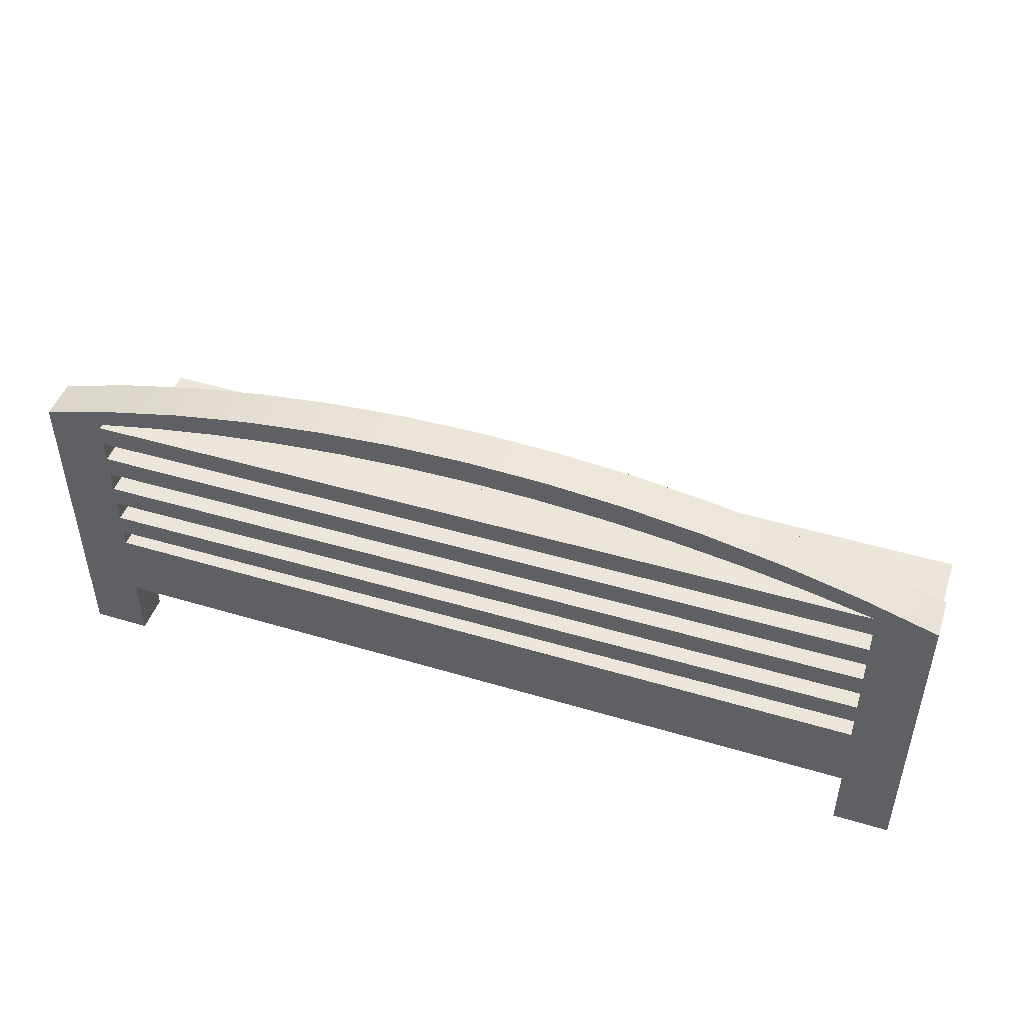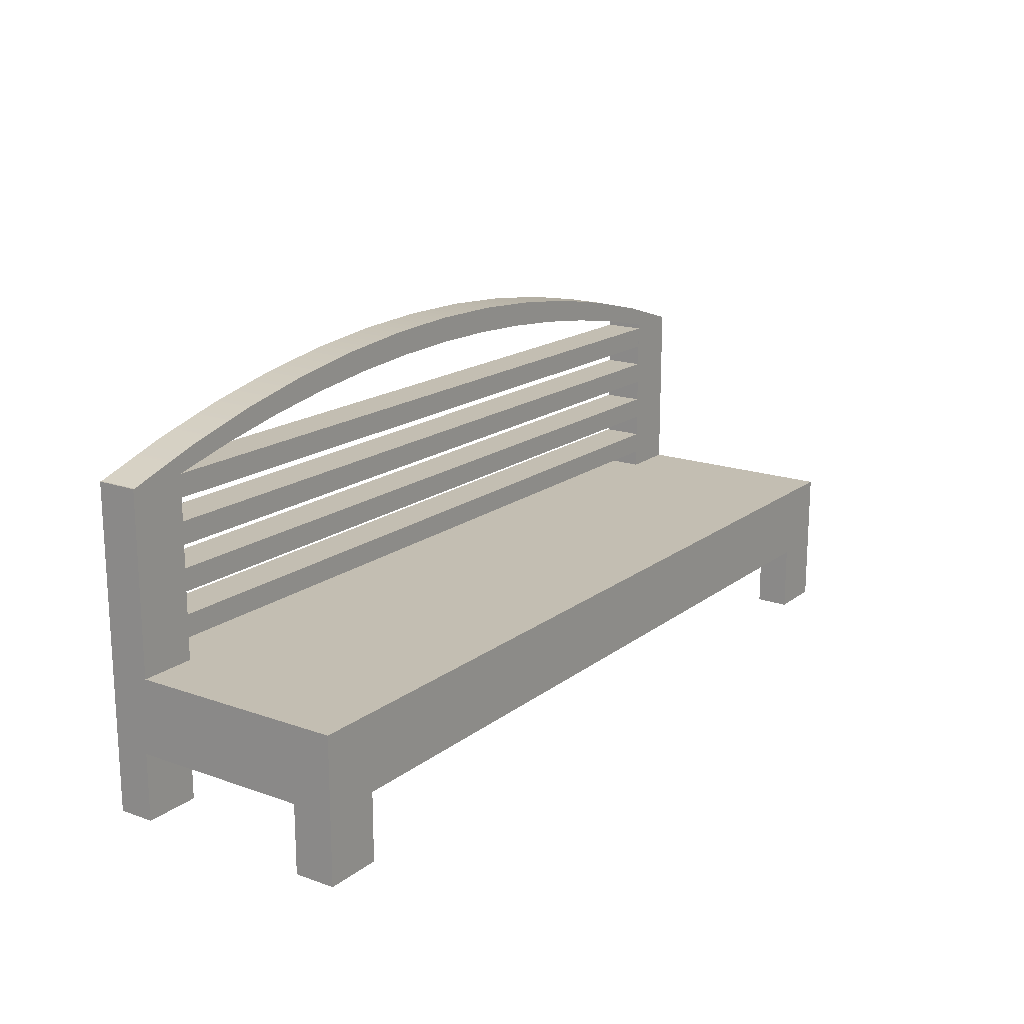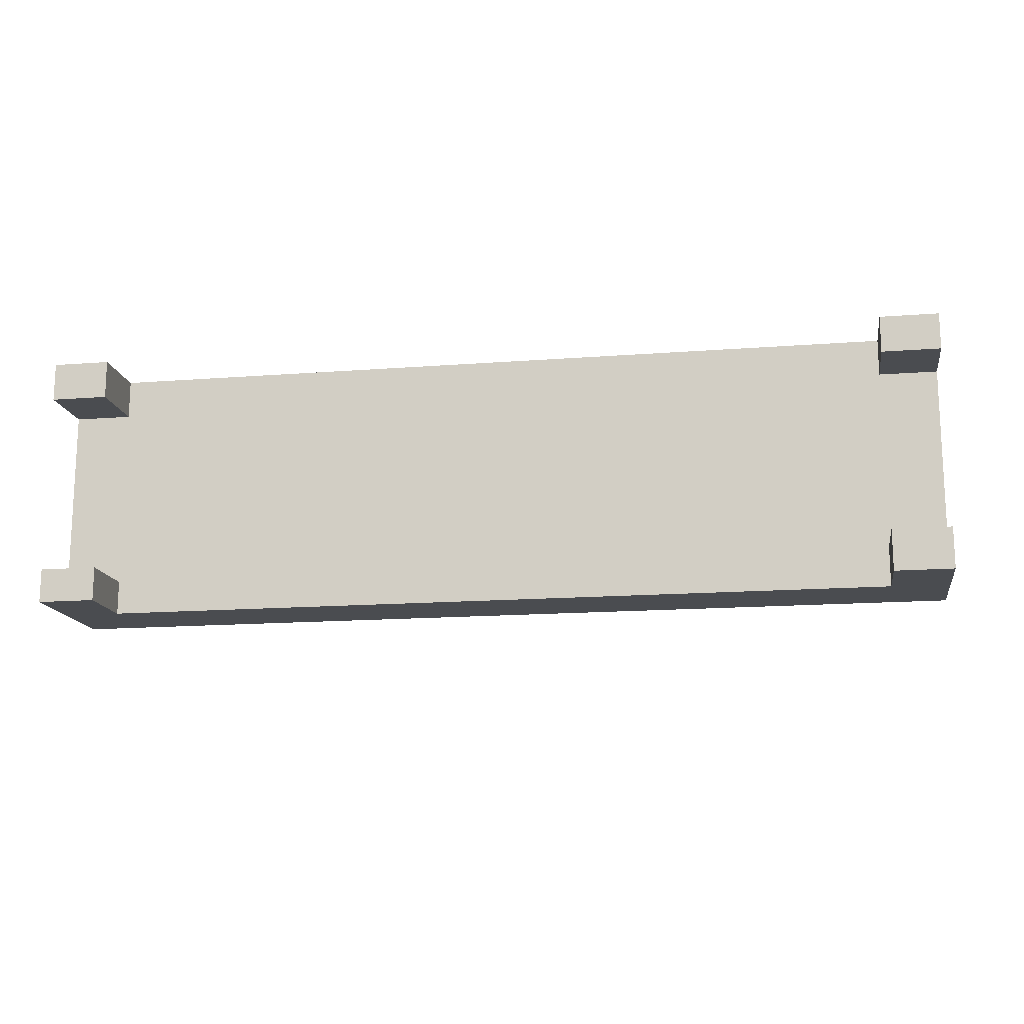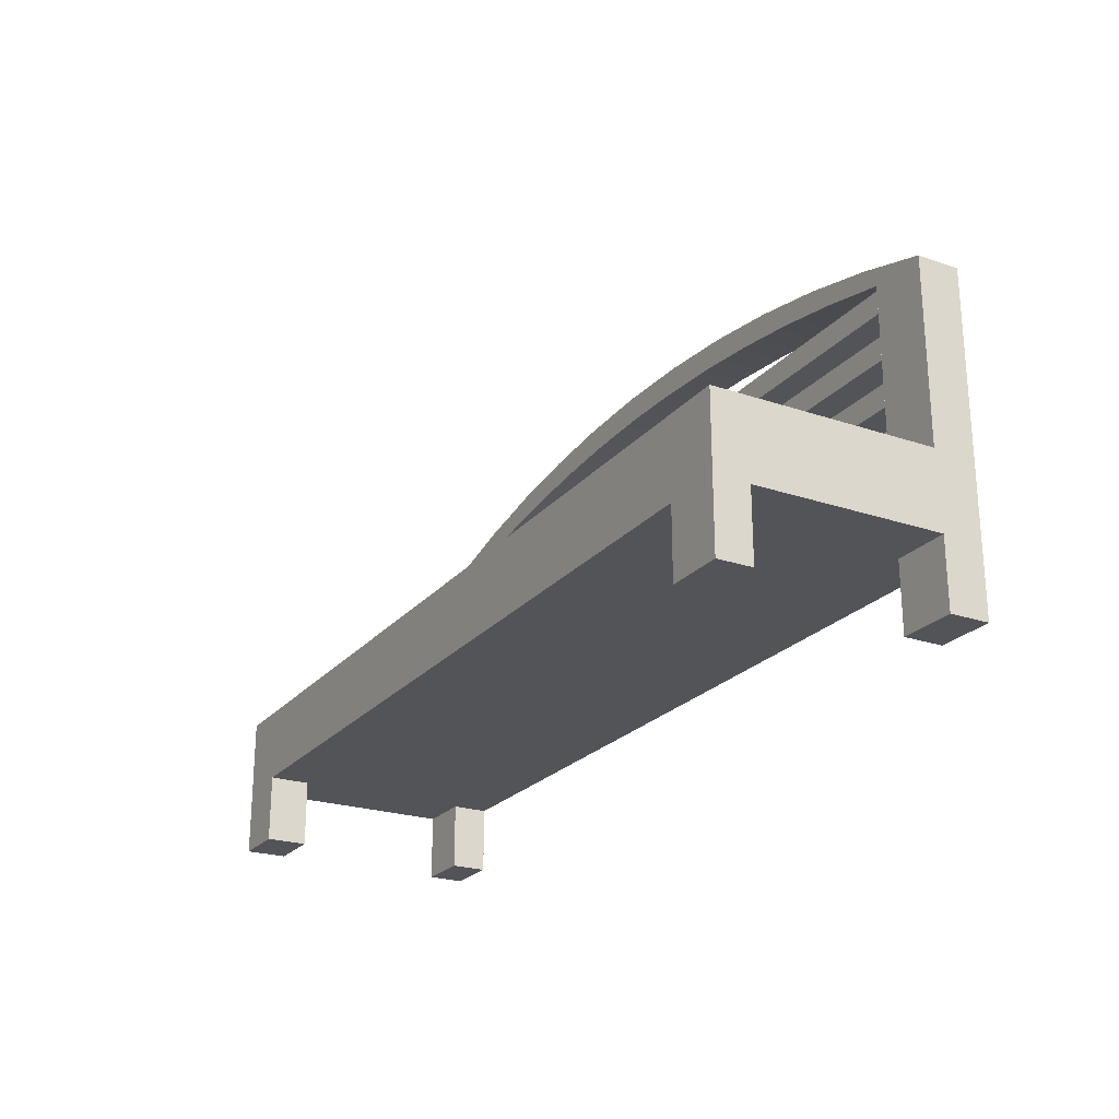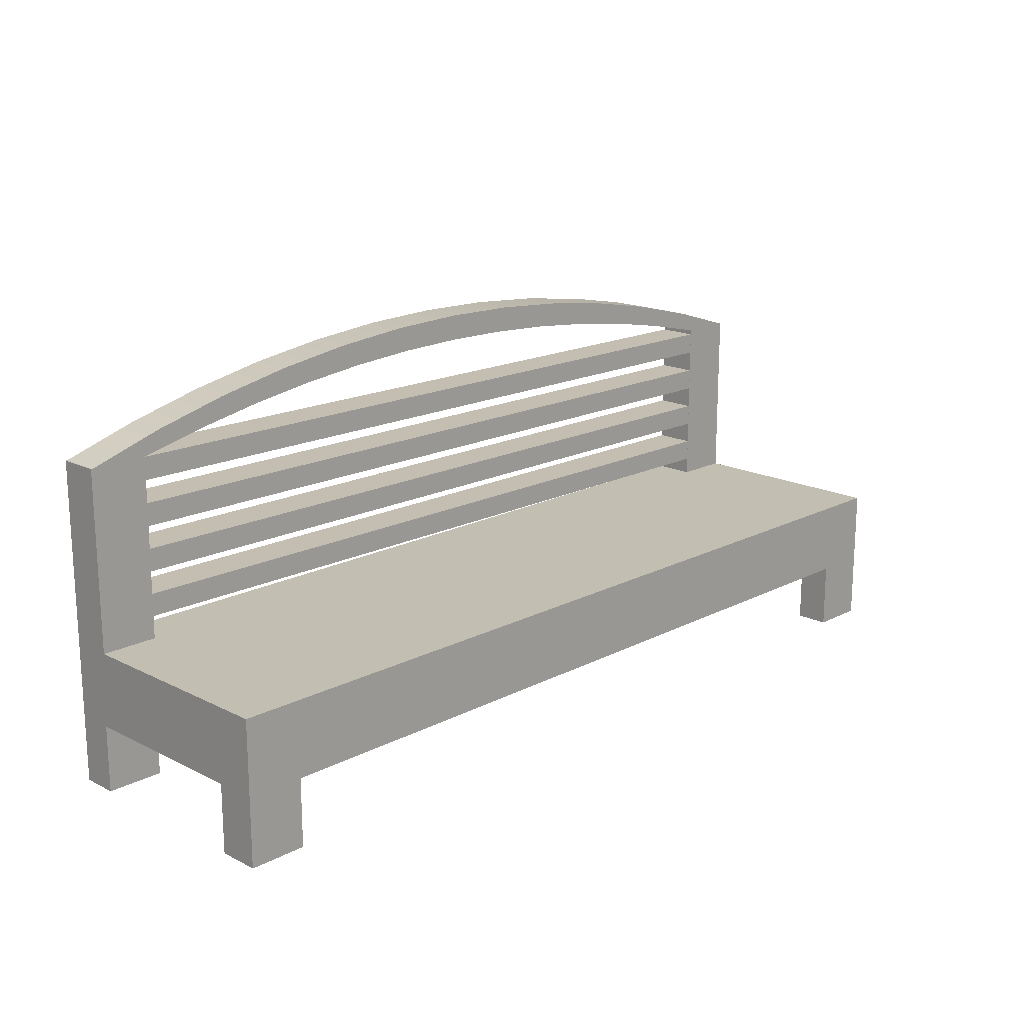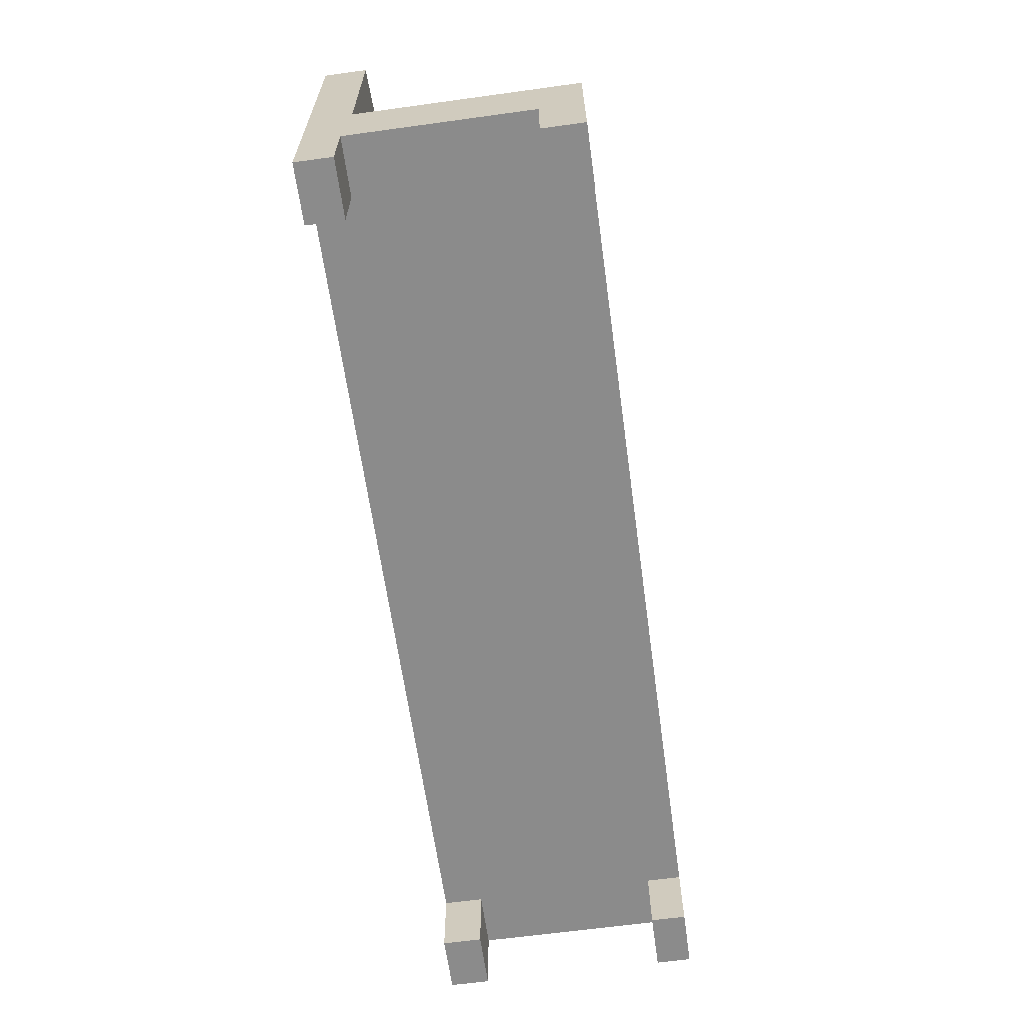
<metadata>
{"format":"obj","ext":"obj","renderer":"f3d","projection":"perspective","resolution":1024,"background":"white","views":[{"elev":47.3,"azim":18.7,"up":"+Y"},{"elev":17.5,"azim":124.8,"up":"+Y"},{"elev":-15.1,"azim":9.4,"up":"+Z"},{"elev":-23.5,"azim":-119.5,"up":"+Y"},{"elev":17.4,"azim":134.5,"up":"+Y"},{"elev":-63.8,"azim":97.9,"up":"+Y"}]}
</metadata>
<code>
v 0.4432 0.08469 0.007657
v 0.4418 0.08469 0.04785
v 0.4432 0.08469 0.04785
v 0.4418 0.08469 0.007657
v 0.4432 -0.09018 0.04785
v 0.3876 -0.09018 0.007657
v 0.37 0.1071 0.04785
v 0.4432 -0.2291 0.04785
v 0.4432 -0.09018 0.007657
v 0.3873 -0.04646 0.007657
v 0.37 0.1071 0.007657
v 0.3865 0.08469 0.04785
v 0.3877 -0.2291 0.04785
v 0.4432 -0.1631 0.01247
v 0.4432 -0.09018 -0.2014
v 0.3874 -0.06832 0.007657
v 0.3869 0.01912 0.007657
v 0.3865 0.08469 0.007657
v 0.2971 0.1255 0.04785
v 0.3869 0.01912 0.04785
v 0.3229 0.09941 0.04785
v 0.3877 -0.1631 0.04785
v 0.3877 -0.2291 0.01247
v 0.4432 -0.2291 0.01247
v -0.3888 -0.09018 0.007657
v 0.3874 -0.06832 0.04785
v -0.3887 -0.0731 0.007657
v 0.3872 -0.0246 0.007657
v 0.3229 0.09941 0.007657
v 0.2971 0.1255 0.007657
v 0.3873 -0.04646 0.04785
v 0.3868 0.04097 0.04785
v 0.3876 -0.09018 0.04785
v 0.4432 -0.1631 -0.1617
v -0.4443 -0.09018 0.007657
v -0.3888 -0.09018 0.04785
v -0.3888 -0.05124 0.007657
v 0.3872 -0.0246 0.04785
v 0.387 -0.002742 0.007657
v 0.3868 0.04097 0.007657
v 0.2233 0.1398 0.04785
v 0.2588 0.1115 0.04785
v 0.3866 0.06283 0.04785
v -0.3887 0.01434 0.04785
v 0.2588 0.1115 0.007657
v -0.3888 -0.1631 0.04785
v 0.3877 -0.1631 0.01247
v 0.4432 -0.2291 -0.1617
v 0.3877 -0.1631 -0.1617
v -0.4443 -0.09018 -0.2014
v -0.3888 0.0362 0.007657
v -0.3887 -0.0731 0.04785
v -0.3888 -0.05124 0.04785
v -0.3887 -0.02938 0.007657
v -0.3887 0.01434 0.007657
v 0.3866 0.06283 0.007657
v -0.3888 0.07992 0.04785
v 0.2233 0.1398 0.007657
v 0.387 -0.002742 0.04785
v -0.3887 0.05806 0.04785
v -0.3888 0.0362 0.04785
v -0.3888 -0.1631 0.01022
v 0.4432 -0.2291 -0.2014
v 0.3877 -0.1631 -0.2014
v -0.4443 -0.09018 0.04785
v -0.3888 -0.007519 0.007657
v -0.3888 0.07992 0.007657
v -0.3887 -0.02938 0.04785
v -0.3887 0.05806 0.007657
v 0.1488 0.1501 0.04785
v 0.1942 0.1209 0.04785
v 0.1942 0.1209 0.007657
v -0.3888 -0.2291 0.04785
v 0.3877 -0.2291 -0.2014
v 0.3877 -0.2291 -0.1617
v -0.3888 -0.1631 -0.2014
v -0.4443 -0.1631 -0.1682
v -0.4443 0.08469 0.04785
v -0.3888 -0.007519 0.04785
v -0.4443 0.08469 0.007657
v -0.3888 0.08469 0.007657
v 0.1488 0.1501 0.007657
v -0.3888 -0.2291 0.01022
v -0.3888 -0.1631 -0.1682
v -0.4443 -0.2291 -0.2014
v -0.4443 -0.1631 0.01022
v -0.4443 -0.2291 0.04785
v -0.3888 0.08469 0.04785
v 0.0739 0.1563 0.04785
v 0.1292 0.1276 0.04785
v 0.1292 0.1276 0.007657
v -0.4443 -0.2291 0.01022
v -0.3888 -0.2291 -0.1682
v -0.3888 -0.2291 -0.2014
v -0.4443 -0.2291 -0.1682
v -0.3725 0.1071 0.007657
v -0.3252 0.09941 0.04785
v 0.0739 0.1563 0.007657
v -0.3725 0.1071 0.04785
v -0.3252 0.09941 0.007657
v -0.001263 0.1584 0.04785
v 0.06409 0.1317 0.04785
v 0.06409 0.1317 0.007657
v -0.2996 0.1255 0.007657
v -0.2611 0.1115 0.04785
v -0.2996 0.1255 0.04785
v -0.001263 0.1584 0.007657
v -0.2611 0.1115 0.007657
v -0.07642 0.1563 0.04785
v -0.001175 0.133 0.04785
v -0.001175 0.133 0.007657
v -0.2258 0.1398 0.007657
v -0.1965 0.1209 0.04785
v -0.2258 0.1398 0.04785
v -0.07642 0.1563 0.007657
v -0.06643 0.1317 0.04785
v -0.1965 0.1209 0.007657
v -0.06643 0.1317 0.007657
v -0.1514 0.1501 0.04785
v -0.1316 0.1276 0.04785
v -0.1514 0.1501 0.007657
v -0.1316 0.1276 0.007657
g mesh1_mesh1-geometry
f 1 2 3
f 2 1 4
f 3 2 1
f 4 1 2
f 3 5 2
f 3 1 5
f 4 6 1
f 2 7 4
f 8 2 5
f 9 5 1
f 9 1 6
f 10 6 4
f 11 4 7
f 7 2 12
f 13 2 8
f 5 14 8
f 9 15 5
f 9 6 15
f 16 6 10
f 17 10 4
f 11 18 4
f 7 19 11
f 12 2 20
f 21 7 12
f 22 2 13
f 13 8 23
f 24 8 14
f 15 14 5
f 25 15 6
f 16 26 6
f 16 10 27
f 28 10 17
f 18 17 4
f 29 18 11
f 30 11 19
f 19 7 21
f 20 2 31
f 32 12 20
f 21 12 29
f 22 33 2
f 13 23 22
f 24 23 8
f 24 14 23
f 14 15 34
f 35 15 25
f 25 6 36
f 33 6 26
f 16 27 26
f 37 27 10
f 28 38 10
f 39 28 17
f 40 17 18
f 18 29 12
f 30 29 11
f 19 41 30
f 42 19 21
f 31 2 33
f 38 20 31
f 43 12 32
f 20 44 32
f 29 45 21
f 22 46 33
f 47 22 23
f 47 23 14
f 34 15 48
f 34 49 14
f 50 15 35
f 35 25 51
f 33 36 6
f 25 36 37
f 26 31 33
f 52 26 27
f 27 53 37
f 37 53 27
f 37 10 53
f 31 10 38
f 28 54 38
f 28 39 54
f 17 20 39
f 17 40 55
f 56 40 18
f 12 57 18
f 45 29 30
f 58 30 41
f 41 19 42
f 42 21 45
f 59 20 38
f 43 60 12
f 32 40 43
f 61 32 44
f 44 20 55
f 36 33 46
f 46 22 62
f 47 62 22
f 47 14 49
f 63 48 15
f 34 48 49
f 50 64 15
f 35 65 50
f 51 25 66
f 67 35 51
f 53 37 36
f 37 66 25
f 26 52 31
f 53 27 52
f 52 27 53
f 37 53 66
f 31 53 10
f 68 38 54
f 66 54 39
f 59 39 20
f 17 55 20
f 51 55 40
f 56 43 40
f 56 18 69
f 67 18 57
f 57 12 60
f 58 45 30
f 41 70 58
f 71 41 42
f 45 72 42
f 38 68 59
f 60 43 69
f 32 61 40
f 61 55 44
f 44 55 61
f 46 61 36
f 46 62 73
f 49 62 47
f 63 74 48
f 63 15 74
f 75 49 48
f 64 74 15
f 76 64 50
f 65 77 50
f 65 35 78
f 66 79 51
f 35 67 80
f 51 61 67
f 36 61 53
f 53 31 52
f 79 66 53
f 79 54 68
f 68 54 79
f 54 79 66
f 66 79 54
f 66 39 79
f 59 79 39
f 55 61 51
f 51 61 55
f 51 40 61
f 56 69 43
f 67 69 18
f 69 57 67
f 67 57 69
f 81 57 67
f 67 57 81
f 57 67 61
f 57 69 60
f 60 69 57
f 72 45 58
f 82 58 70
f 70 41 71
f 71 42 72
f 79 59 68
f 73 61 46
f 83 73 62
f 84 62 49
f 75 48 74
f 75 74 49
f 64 49 74
f 76 84 64
f 85 76 50
f 50 77 85
f 77 65 86
f 80 78 35
f 65 78 87
f 61 51 79
f 67 81 80
f 79 53 61
f 57 81 88
f 88 81 57
f 57 61 87
f 82 72 58
f 70 89 82
f 90 70 71
f 72 91 71
f 87 61 73
f 83 92 73
f 83 62 92
f 84 77 62
f 64 84 49
f 84 76 93
f 94 76 85
f 95 85 77
f 86 65 92
f 86 62 77
f 80 96 78
f 78 57 87
f 87 92 65
f 80 81 96
f 88 97 81
f 57 78 88
f 91 72 82
f 98 82 89
f 89 70 90
f 90 71 91
f 87 73 92
f 86 92 62
f 84 93 77
f 94 93 76
f 94 85 93
f 95 93 85
f 95 77 93
f 99 78 96
f 81 100 96
f 100 81 97
f 88 99 97
f 78 99 88
f 98 91 82
f 89 101 98
f 102 89 90
f 91 103 90
f 96 104 99
f 96 100 104
f 97 105 100
f 99 106 97
f 103 91 98
f 107 98 101
f 101 89 102
f 102 90 103
f 106 99 104
f 100 108 104
f 108 100 105
f 97 106 105
f 107 103 98
f 101 109 107
f 110 101 102
f 103 111 102
f 104 112 106
f 104 108 112
f 105 113 108
f 106 114 105
f 111 103 107
f 115 107 109
f 109 101 116
f 116 101 110
f 110 102 111
f 114 106 112
f 108 117 112
f 117 108 113
f 105 114 113
f 118 111 107
f 115 118 107
f 109 119 115
f 120 109 116
f 116 110 118
f 111 118 110
f 112 121 114
f 112 117 121
f 113 120 117
f 114 119 113
f 122 118 115
f 121 115 119
f 119 109 120
f 120 116 122
f 118 122 116
f 119 114 121
f 117 122 121
f 122 117 120
f 113 119 120
f 121 122 115
g mesh1_mesh1-geometry
f 2 5 3
f 5 1 3
f 1 6 4
f 4 7 2
f 5 2 8
f 1 5 9
f 6 1 9
f 4 6 10
f 7 4 11
f 12 2 7
f 8 2 13
f 8 14 5
f 5 15 9
f 15 6 9
f 10 6 16
f 4 10 17
f 4 18 11
f 11 19 7
f 20 2 12
f 12 7 21
f 13 2 22
f 23 8 13
f 14 8 24
f 5 14 15
f 6 15 25
f 6 26 16
f 27 10 16
f 17 10 28
f 4 17 18
f 11 18 29
f 19 11 30
f 21 7 19
f 31 2 20
f 20 12 32
f 29 12 21
f 2 33 22
f 22 23 13
f 8 23 24
f 23 14 24
f 34 15 14
f 25 15 35
f 36 6 25
f 26 6 33
f 26 27 16
f 10 27 37
f 10 38 28
f 17 28 39
f 18 17 40
f 12 29 18
f 11 29 30
f 30 41 19
f 21 19 42
f 33 2 31
f 31 20 38
f 32 12 43
f 32 44 20
f 21 45 29
f 33 46 22
f 23 22 47
f 14 23 47
f 48 15 34
f 14 49 34
f 35 15 50
f 51 25 35
f 6 36 33
f 37 36 25
f 33 31 26
f 27 26 52
f 53 10 37
f 38 10 31
f 38 54 28
f 54 39 28
f 39 20 17
f 55 40 17
f 18 40 56
f 18 57 12
f 30 29 45
f 41 30 58
f 42 19 41
f 45 21 42
f 38 20 59
f 12 60 43
f 43 40 32
f 44 32 61
f 55 20 44
f 46 33 36
f 62 22 46
f 22 62 47
f 49 14 47
f 15 48 63
f 49 48 34
f 15 64 50
f 50 65 35
f 66 25 51
f 51 35 67
f 36 37 53
f 25 66 37
f 31 52 26
f 66 53 37
f 10 53 31
f 54 38 68
f 39 54 66
f 20 39 59
f 20 55 17
f 40 55 51
f 40 43 56
f 69 18 56
f 57 18 67
f 60 12 57
f 30 45 58
f 58 70 41
f 42 41 71
f 42 72 45
f 59 68 38
f 69 43 60
f 40 61 32
f 36 61 46
f 73 62 46
f 47 62 49
f 48 74 63
f 74 15 63
f 48 49 75
f 15 74 64
f 50 64 76
f 50 77 65
f 78 35 65
f 51 79 66
f 80 67 35
f 67 61 51
f 53 61 36
f 52 31 53
f 53 66 79
f 79 39 66
f 39 79 59
f 61 40 51
f 43 69 56
f 18 69 67
f 61 67 57
f 58 45 72
f 70 58 82
f 71 41 70
f 72 42 71
f 68 59 79
f 46 61 73
f 62 73 83
f 49 62 84
f 74 48 75
f 49 74 75
f 74 49 64
f 64 84 76
f 50 76 85
f 85 77 50
f 86 65 77
f 35 78 80
f 87 78 65
f 79 51 61
f 80 81 67
f 61 53 79
f 87 61 57
f 58 72 82
f 82 89 70
f 71 70 90
f 71 91 72
f 73 61 87
f 73 92 83
f 92 62 83
f 62 77 84
f 49 84 64
f 93 76 84
f 85 76 94
f 77 85 95
f 92 65 86
f 77 62 86
f 78 96 80
f 87 57 78
f 65 92 87
f 96 81 80
f 81 97 88
f 88 78 57
f 82 72 91
f 89 82 98
f 90 70 89
f 91 71 90
f 92 73 87
f 62 92 86
f 77 93 84
f 76 93 94
f 93 85 94
f 85 93 95
f 93 77 95
f 96 78 99
f 96 100 81
f 97 81 100
f 97 99 88
f 88 99 78
f 82 91 98
f 98 101 89
f 90 89 102
f 90 103 91
f 99 104 96
f 104 100 96
f 100 105 97
f 97 106 99
f 98 91 103
f 101 98 107
f 102 89 101
f 103 90 102
f 104 99 106
f 104 108 100
f 105 100 108
f 105 106 97
f 98 103 107
f 107 109 101
f 102 101 110
f 102 111 103
f 106 112 104
f 112 108 104
f 108 113 105
f 105 114 106
f 107 103 111
f 109 107 115
f 116 101 109
f 110 101 116
f 111 102 110
f 112 106 114
f 112 117 108
f 113 108 117
f 113 114 105
f 107 111 118
f 107 118 115
f 115 119 109
f 116 109 120
f 118 110 116
f 110 118 111
f 114 121 112
f 121 117 112
f 117 120 113
f 113 119 114
f 115 118 122
f 119 115 121
f 120 109 119
f 122 116 120
f 116 122 118
f 121 114 119
f 121 122 117
f 120 117 122
f 120 119 113
f 115 122 121
g mesh2_mesh2-geometry
l 1 3
l 1 4
l 2 3
l 4 2
g mesh3_mesh3-geometry
l 57 60
l 60 69
l 67 69
g mesh4_mesh4-geometry
l 81 88
g mesh5_mesh5-geometry
l 27 52
g mesh6_mesh6-geometry
l 55 44

</code>
